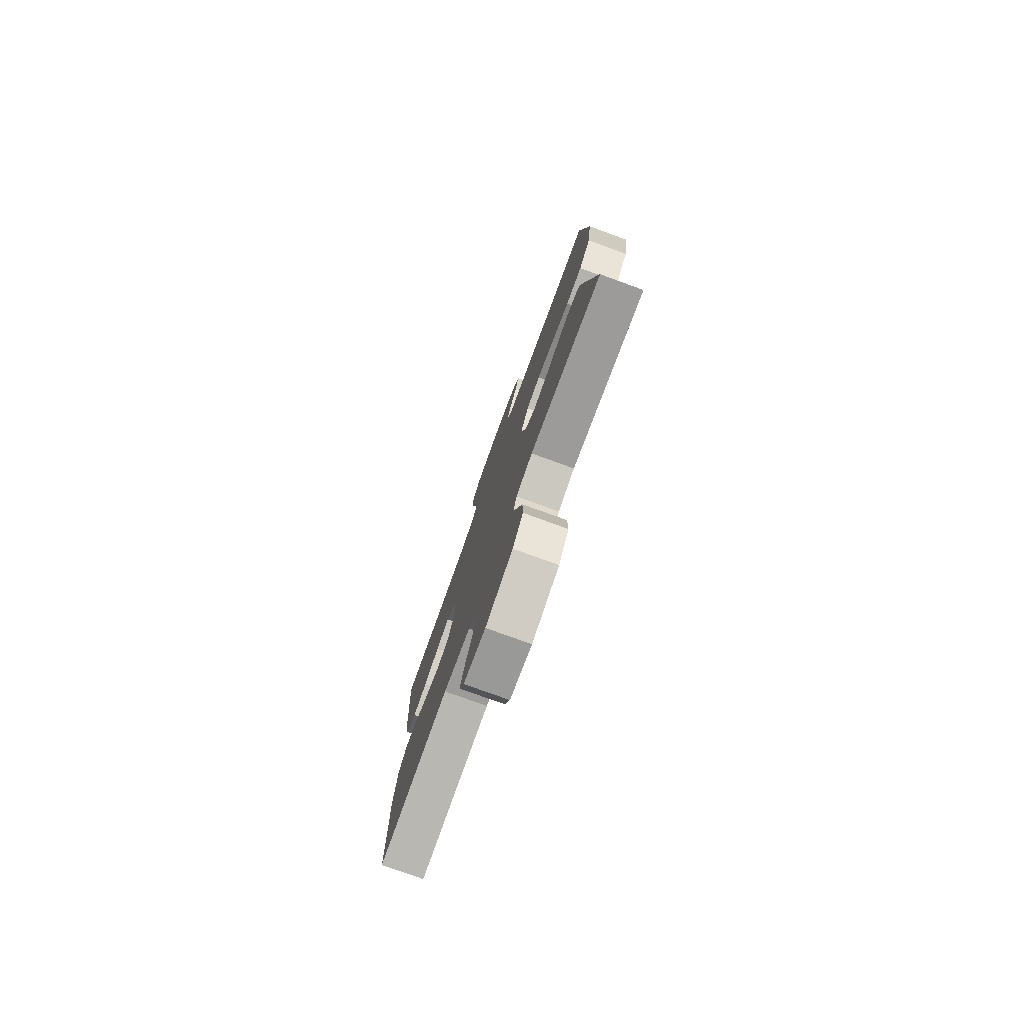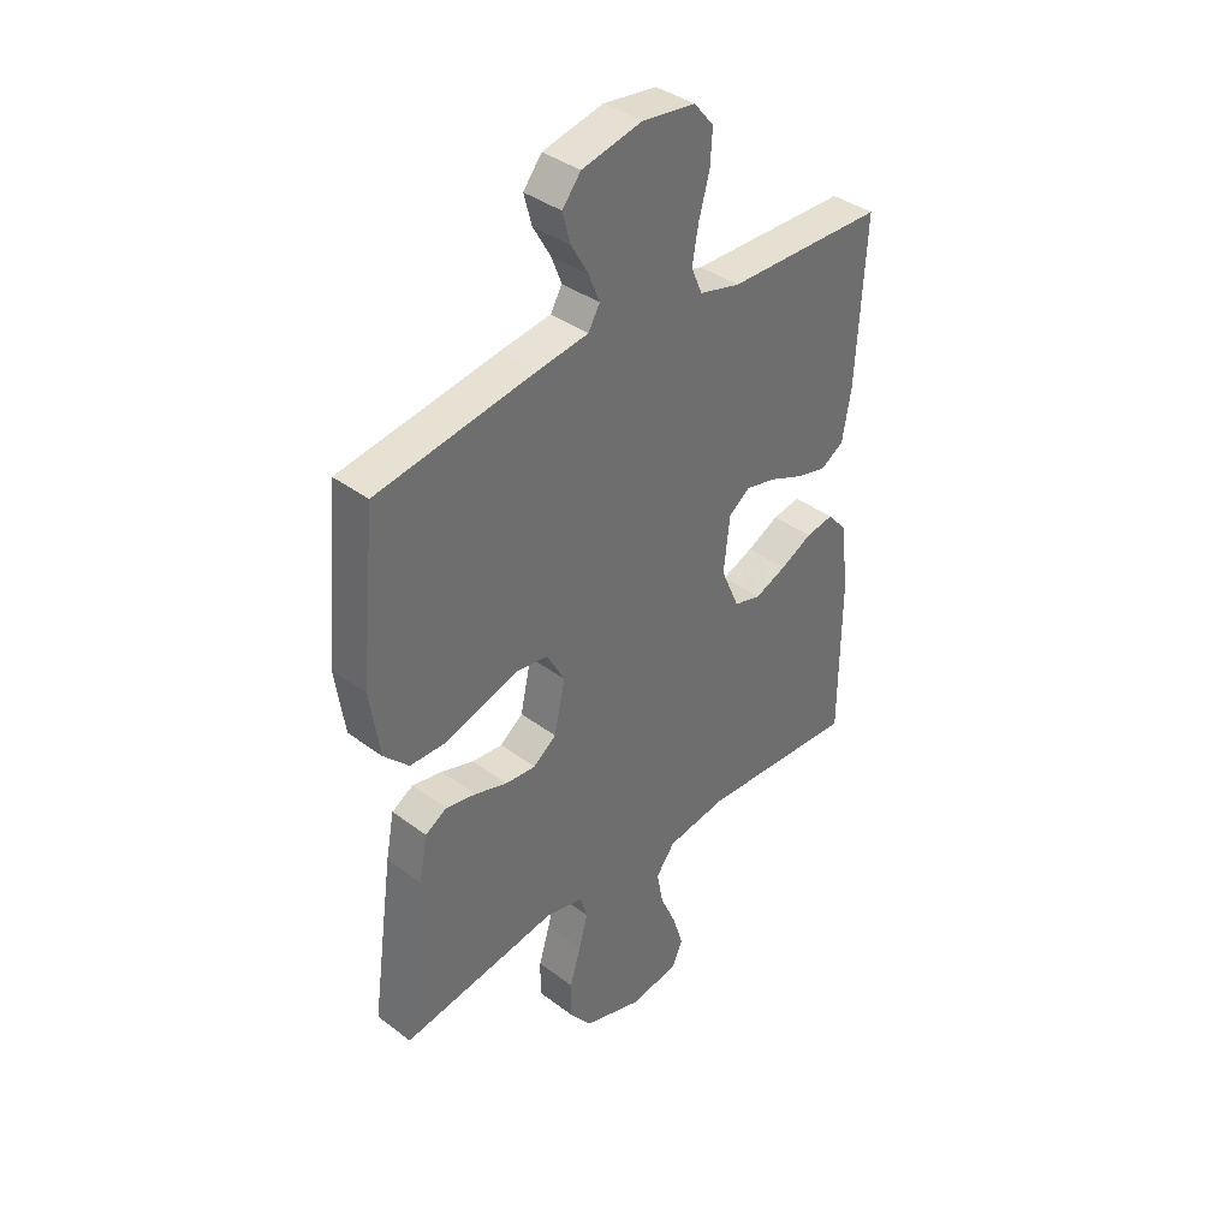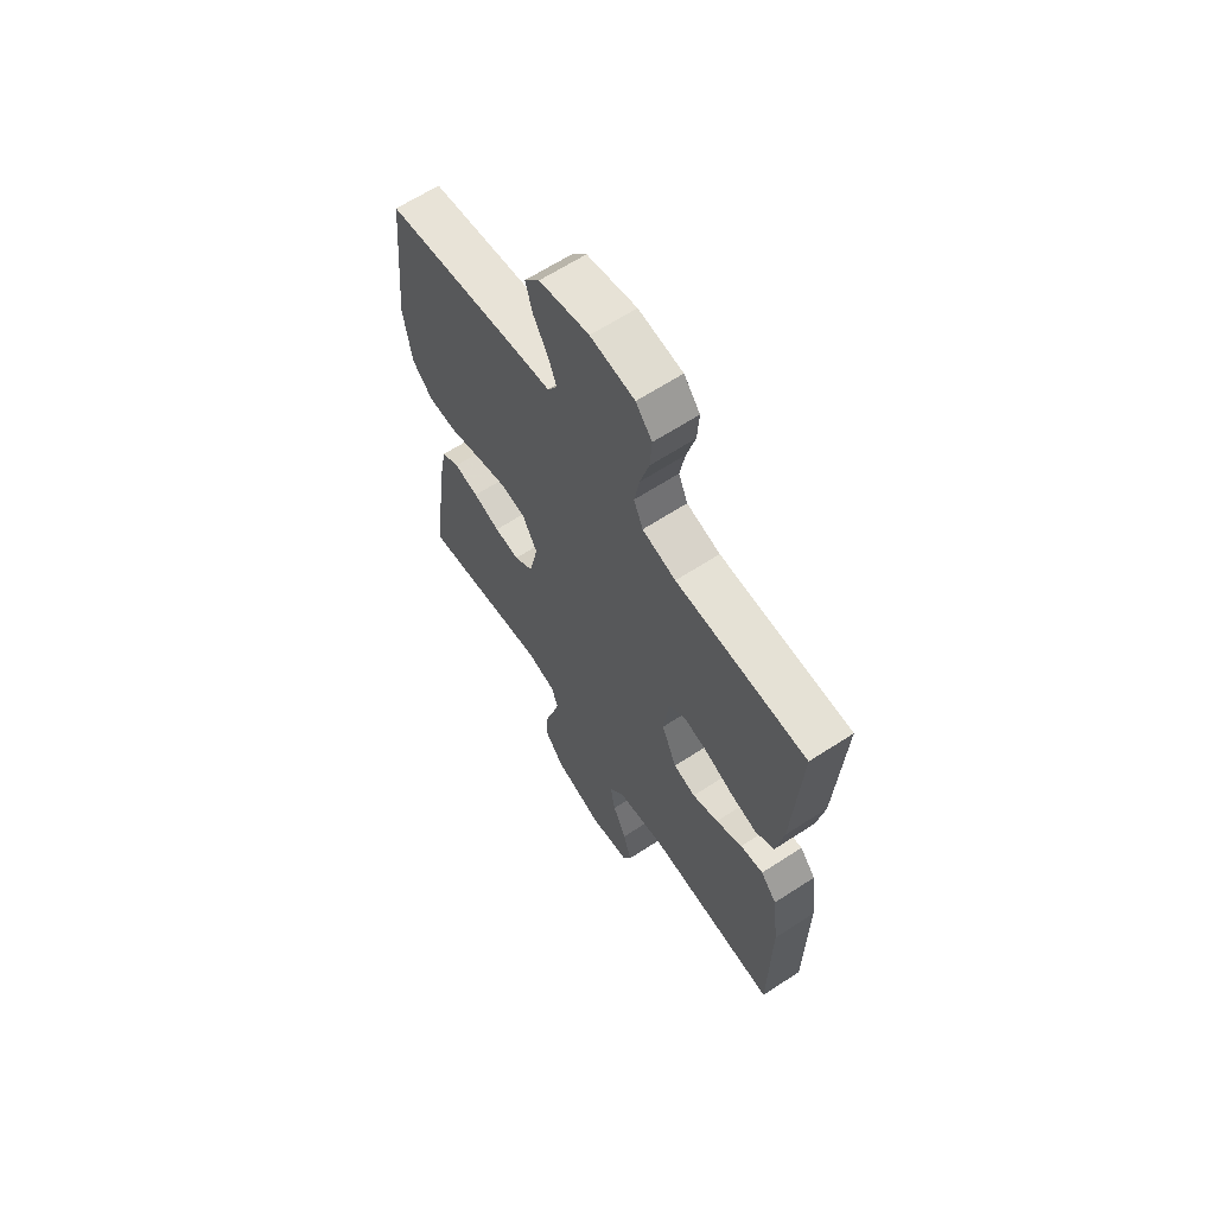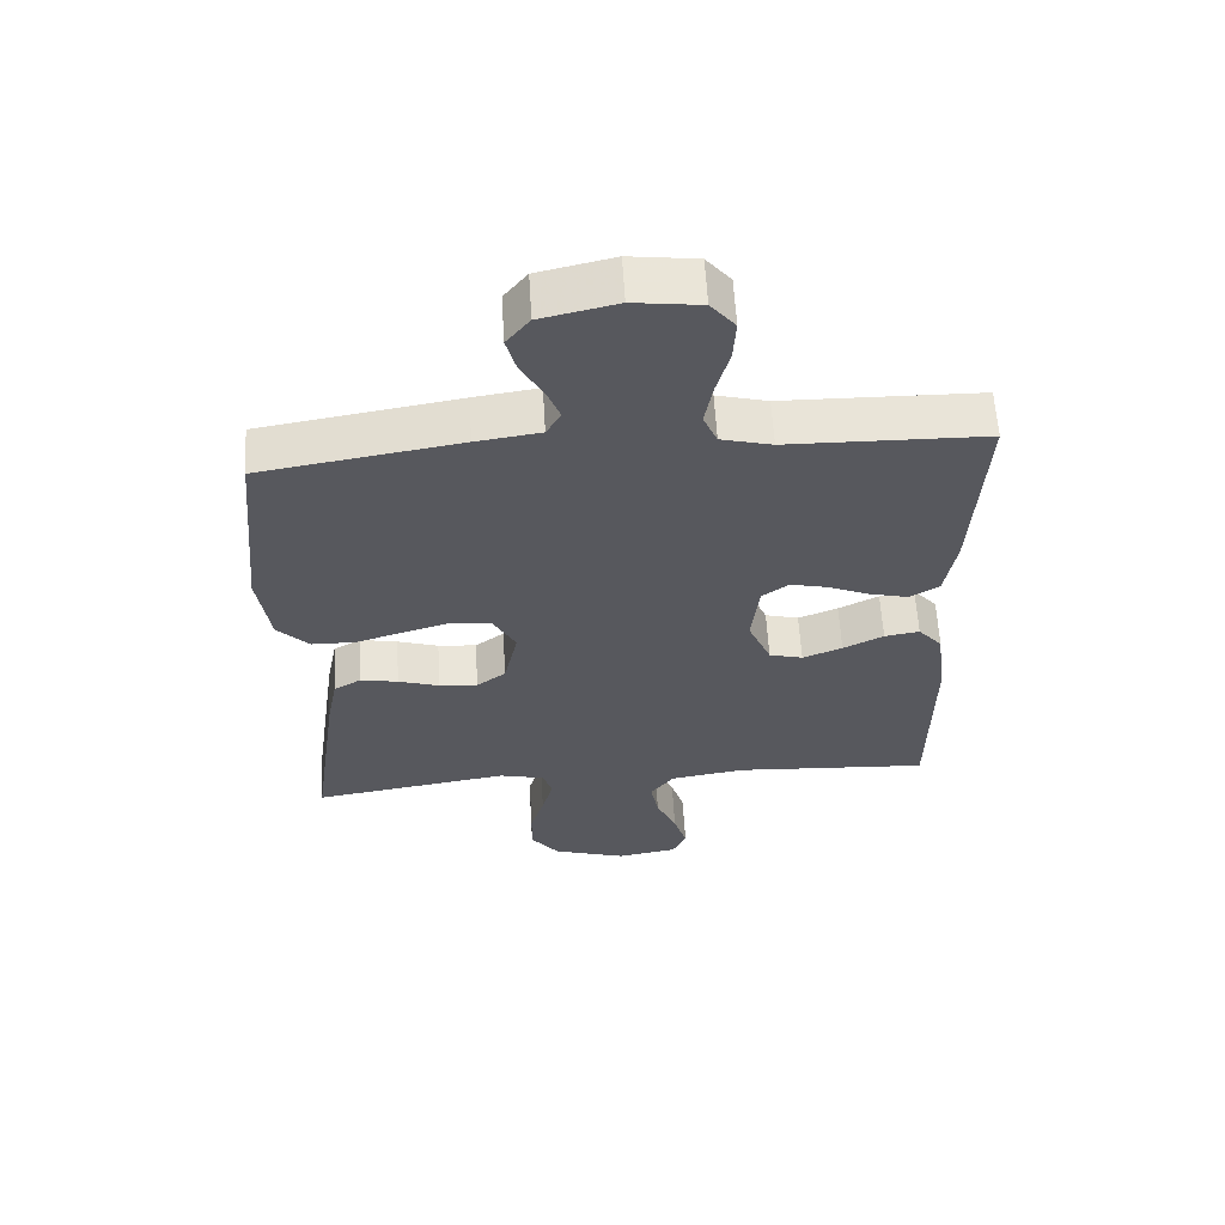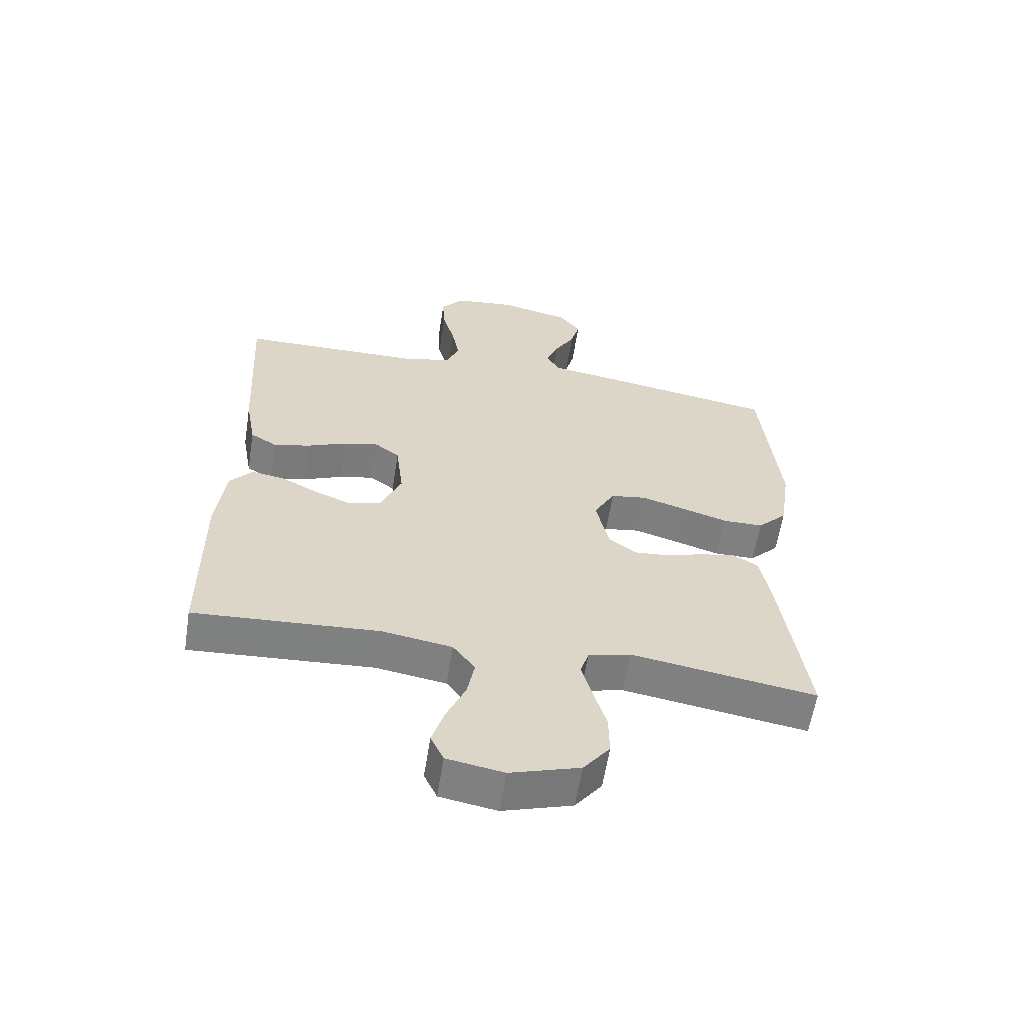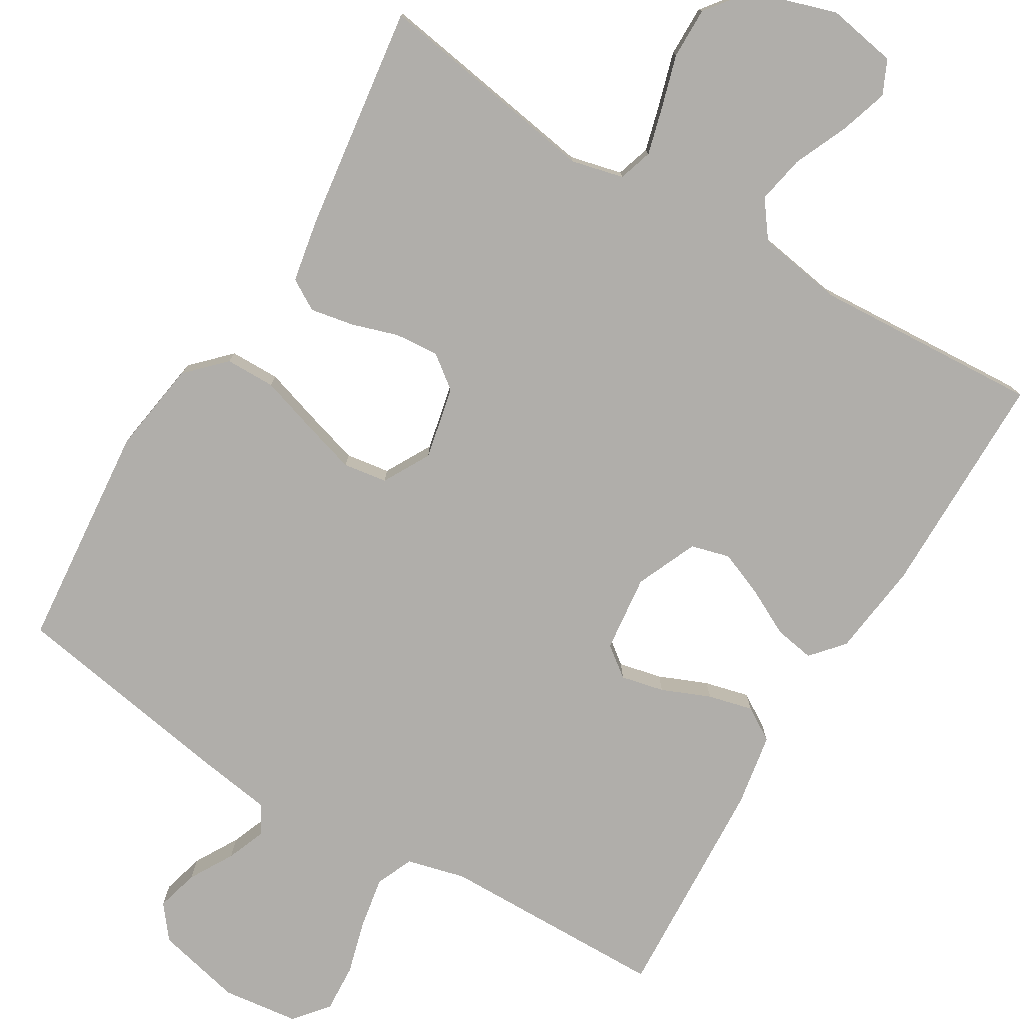
<metadata>
{"format":"obj","ext":"obj","renderer":"f3d","projection":"perspective","resolution":1024,"background":"white","views":[{"elev":-78.6,"azim":70.1,"up":"+Z"},{"elev":38.4,"azim":133.4,"up":"+Z"},{"elev":64.3,"azim":-123.3,"up":"+Z"},{"elev":60.6,"azim":176.6,"up":"+Z"},{"elev":-60.2,"azim":-9.0,"up":"+Z"},{"elev":-77.8,"azim":148.8,"up":"+Y"}]}
</metadata>
<code>
v -0.5 0.07 -0.5
v -0.502 0.07 -0.2
v -0.487 0.07 -0.074
v -0.45 0.07 -0.031
v -0.397 0.07 -0.04
v -0.336 0.07 -0.071
v -0.276 0.07 -0.095
v -0.225 0.07 -0.081
v -0.19 0.07 0
v -0.202 0.07 0.102
v -0.242 0.07 0.132
v -0.299 0.07 0.119
v -0.363 0.07 0.092
v -0.422 0.07 0.077
v -0.466 0.07 0.104
v -0.483 0.07 0.2
v -0.5 0.07 0.5
v -0.2 0.07 0.506
v -0.123 0.07 0.526
v -0.102 0.07 0.575
v -0.114 0.07 0.642
v -0.134 0.07 0.714
v -0.138 0.07 0.778
v -0.101 0.07 0.823
v 0 0.07 0.836
v 0.114 0.07 0.81
v 0.149 0.07 0.766
v 0.134 0.07 0.71
v 0.101 0.07 0.652
v 0.081 0.07 0.601
v 0.103 0.07 0.563
v 0.2 0.07 0.549
v 0.5 0.07 0.5
v 0.529 0.07 0.2
v 0.511 0.07 0.077
v 0.463 0.07 0.028
v 0.397 0.07 0.027
v 0.323 0.07 0.05
v 0.251 0.07 0.071
v 0.193 0.07 0.062
v 0.159 0.07 0
v 0.18 0.07 -0.096
v 0.224 0.07 -0.129
v 0.282 0.07 -0.124
v 0.344 0.07 -0.104
v 0.401 0.07 -0.093
v 0.442 0.07 -0.117
v 0.458 0.07 -0.2
v 0.5 0.07 -0.5
v 0.2 0.07 -0.453
v 0.131 0.07 -0.47
v 0.117 0.07 -0.515
v 0.134 0.07 -0.577
v 0.155 0.07 -0.647
v 0.156 0.07 -0.715
v 0.113 0.07 -0.771
v 0 0.07 -0.807
v -0.092 0.07 -0.791
v -0.113 0.07 -0.746
v -0.093 0.07 -0.682
v -0.062 0.07 -0.611
v -0.05 0.07 -0.547
v -0.086 0.07 -0.499
v -0.2 0.07 -0.481
v -0.5 0 -0.5
v -0.502 0 -0.2
v -0.487 0 -0.074
v -0.45 0 -0.031
v -0.397 0 -0.04
v -0.336 0 -0.071
v -0.276 0 -0.095
v -0.225 0 -0.081
v -0.19 0 0
v -0.202 0 0.102
v -0.242 0 0.132
v -0.299 0 0.119
v -0.363 0 0.092
v -0.422 0 0.077
v -0.466 0 0.104
v -0.483 0 0.2
v -0.5 0 0.5
v -0.2 0 0.506
v -0.123 0 0.526
v -0.102 0 0.575
v -0.114 0 0.642
v -0.134 0 0.714
v -0.138 0 0.778
v -0.101 0 0.823
v 0 0 0.836
v 0.114 0 0.81
v 0.149 0 0.766
v 0.134 0 0.71
v 0.101 0 0.652
v 0.081 0 0.601
v 0.103 0 0.563
v 0.2 0 0.549
v 0.5 0 0.5
v 0.529 0 0.2
v 0.511 0 0.077
v 0.463 0 0.028
v 0.397 0 0.027
v 0.323 0 0.05
v 0.251 0 0.071
v 0.193 0 0.062
v 0.159 0 0
v 0.18 0 -0.096
v 0.224 0 -0.129
v 0.282 0 -0.124
v 0.344 0 -0.104
v 0.401 0 -0.093
v 0.442 0 -0.117
v 0.458 0 -0.2
v 0.5 0 -0.5
v 0.2 0 -0.453
v 0.131 0 -0.47
v 0.117 0 -0.515
v 0.134 0 -0.577
v 0.155 0 -0.647
v 0.156 0 -0.715
v 0.113 0 -0.771
v 0 0 -0.807
v -0.092 0 -0.791
v -0.113 0 -0.746
v -0.093 0 -0.682
v -0.062 0 -0.611
v -0.05 0 -0.547
v -0.086 0 -0.499
v -0.2 0 -0.481
f 58 59 60 61
f 58 61 62
f 57 58 62
f 56 57 62
f 53 54 55 56
f 52 53 56 62
f 51 52 62 63
f 47 48 49 50
f 44 45 46 47
f 43 44 47 50
f 42 43 50 51
f 35 36 37 38
f 35 38 39
f 34 35 39
f 31 32 33 34
f 31 34 39 40
f 26 27 28 29
f 26 29 30
f 25 26 30
f 24 25 30
f 21 22 23 24
f 20 21 24 30
f 19 20 30 31
f 15 16 17 18
f 12 13 14 15
f 11 12 15 18
f 10 11 18 19
f 3 4 5 6
f 3 6 7
f 64 1 2 3
f 64 3 7
f 63 64 7 8
f 41 42 51 63
f 41 63 8 9
f 19 31 40 41
f 9 10 19 41
f 125 124 123 122
f 126 125 122
f 126 122 121
f 126 121 120
f 120 119 118 117
f 126 120 117 116
f 127 126 116 115
f 114 113 112 111
f 111 110 109 108
f 114 111 108 107
f 115 114 107 106
f 102 101 100 99
f 103 102 99
f 103 99 98
f 98 97 96 95
f 104 103 98 95
f 93 92 91 90
f 94 93 90
f 94 90 89
f 94 89 88
f 88 87 86 85
f 94 88 85 84
f 95 94 84 83
f 82 81 80 79
f 79 78 77 76
f 82 79 76 75
f 83 82 75 74
f 70 69 68 67
f 71 70 67
f 67 66 65 128
f 71 67 128
f 72 71 128 127
f 127 115 106 105
f 73 72 127 105
f 105 104 95 83
f 105 83 74 73
f 1 65 66 2
f 2 66 67 3
f 3 67 68 4
f 4 68 69 5
f 5 69 70 6
f 6 70 71 7
f 7 71 72 8
f 8 72 73 9
f 9 73 74 10
f 10 74 75 11
f 11 75 76 12
f 12 76 77 13
f 13 77 78 14
f 14 78 79 15
f 15 79 80 16
f 16 80 81 17
f 17 81 82 18
f 18 82 83 19
f 19 83 84 20
f 20 84 85 21
f 21 85 86 22
f 22 86 87 23
f 23 87 88 24
f 24 88 89 25
f 25 89 90 26
f 26 90 91 27
f 27 91 92 28
f 28 92 93 29
f 29 93 94 30
f 30 94 95 31
f 31 95 96 32
f 32 96 97 33
f 33 97 98 34
f 34 98 99 35
f 35 99 100 36
f 36 100 101 37
f 37 101 102 38
f 38 102 103 39
f 39 103 104 40
f 40 104 105 41
f 41 105 106 42
f 42 106 107 43
f 43 107 108 44
f 44 108 109 45
f 45 109 110 46
f 46 110 111 47
f 47 111 112 48
f 48 112 113 49
f 49 113 114 50
f 50 114 115 51
f 51 115 116 52
f 52 116 117 53
f 53 117 118 54
f 54 118 119 55
f 55 119 120 56
f 56 120 121 57
f 57 121 122 58
f 58 122 123 59
f 59 123 124 60
f 60 124 125 61
f 61 125 126 62
f 62 126 127 63
f 63 127 128 64
f 64 128 65 1

</code>
